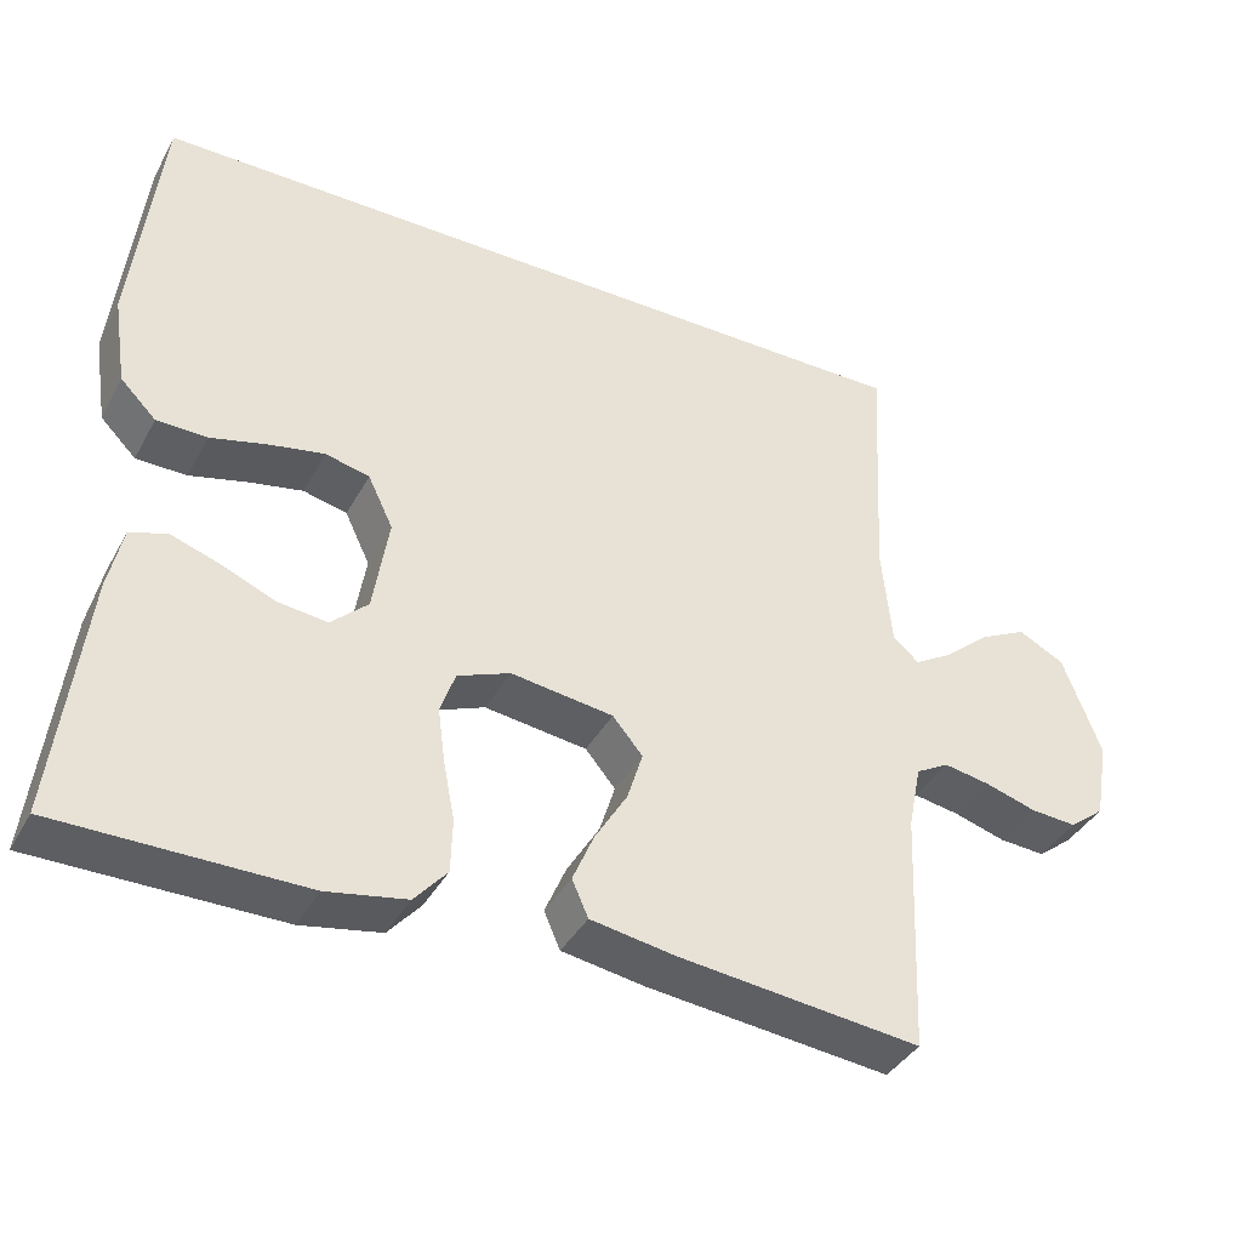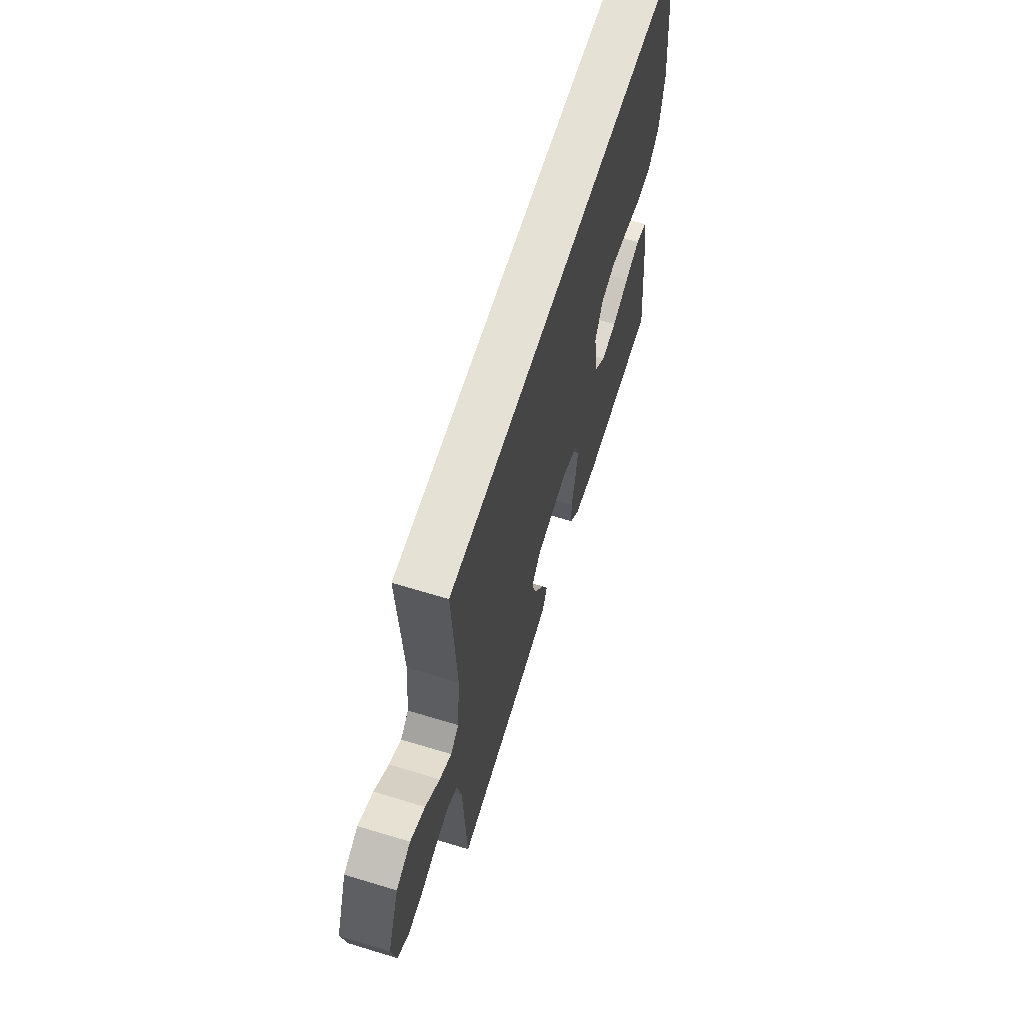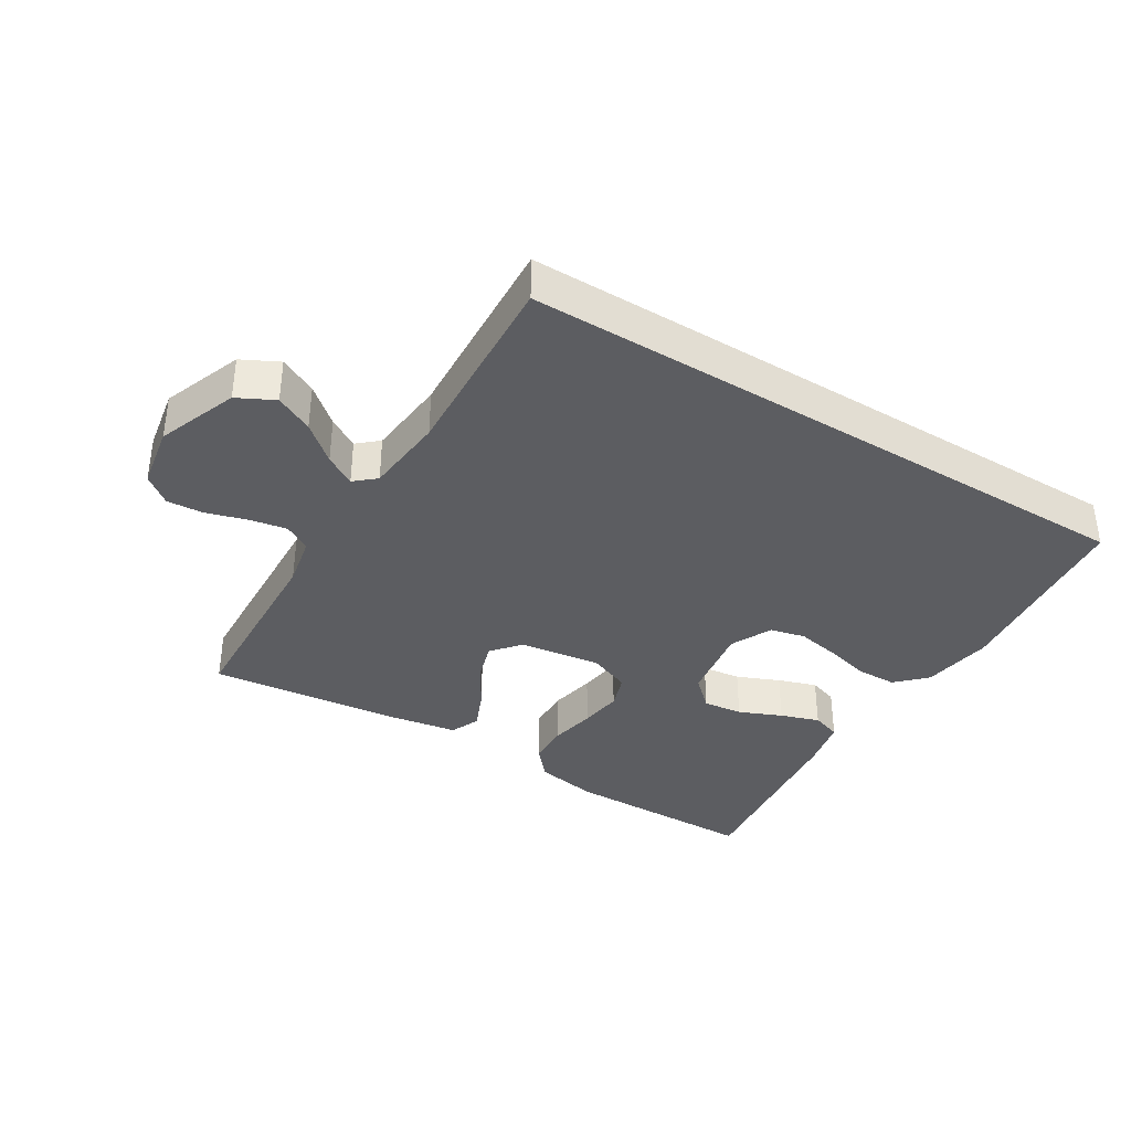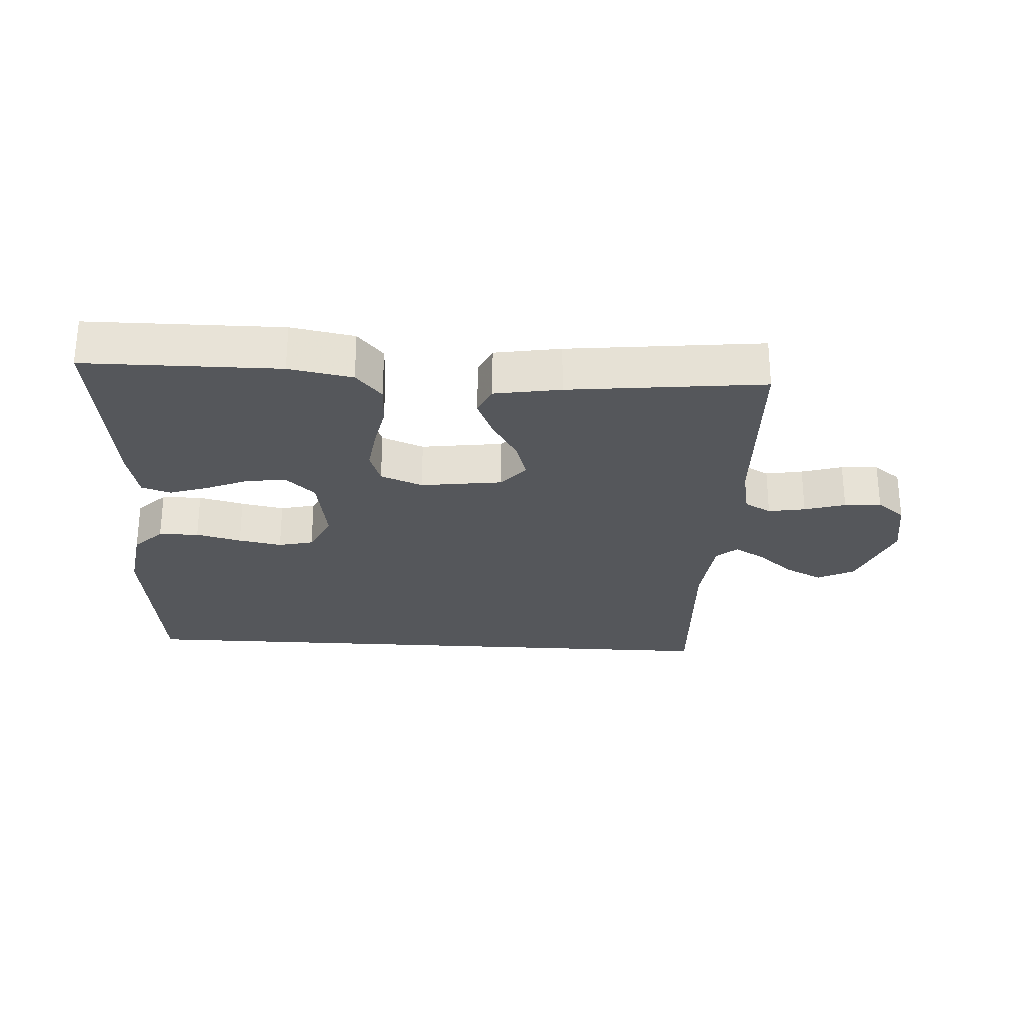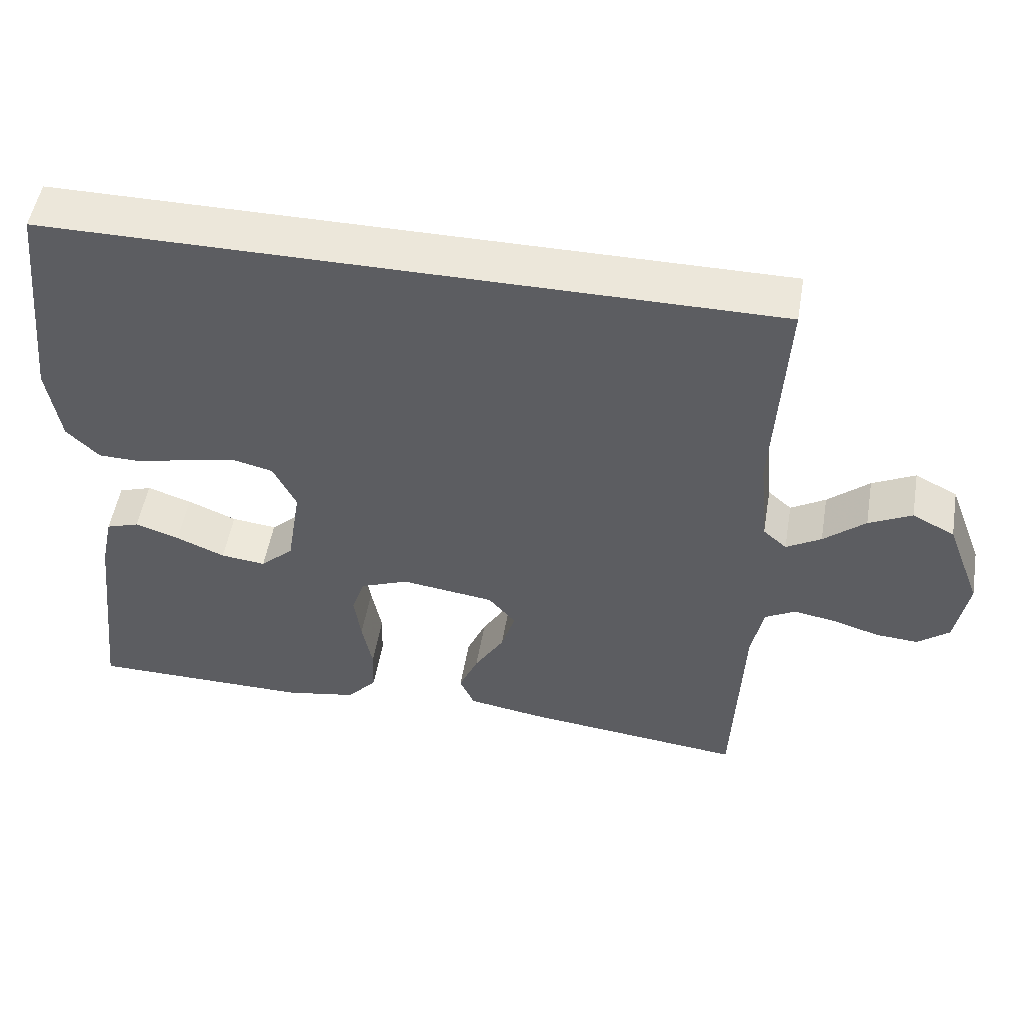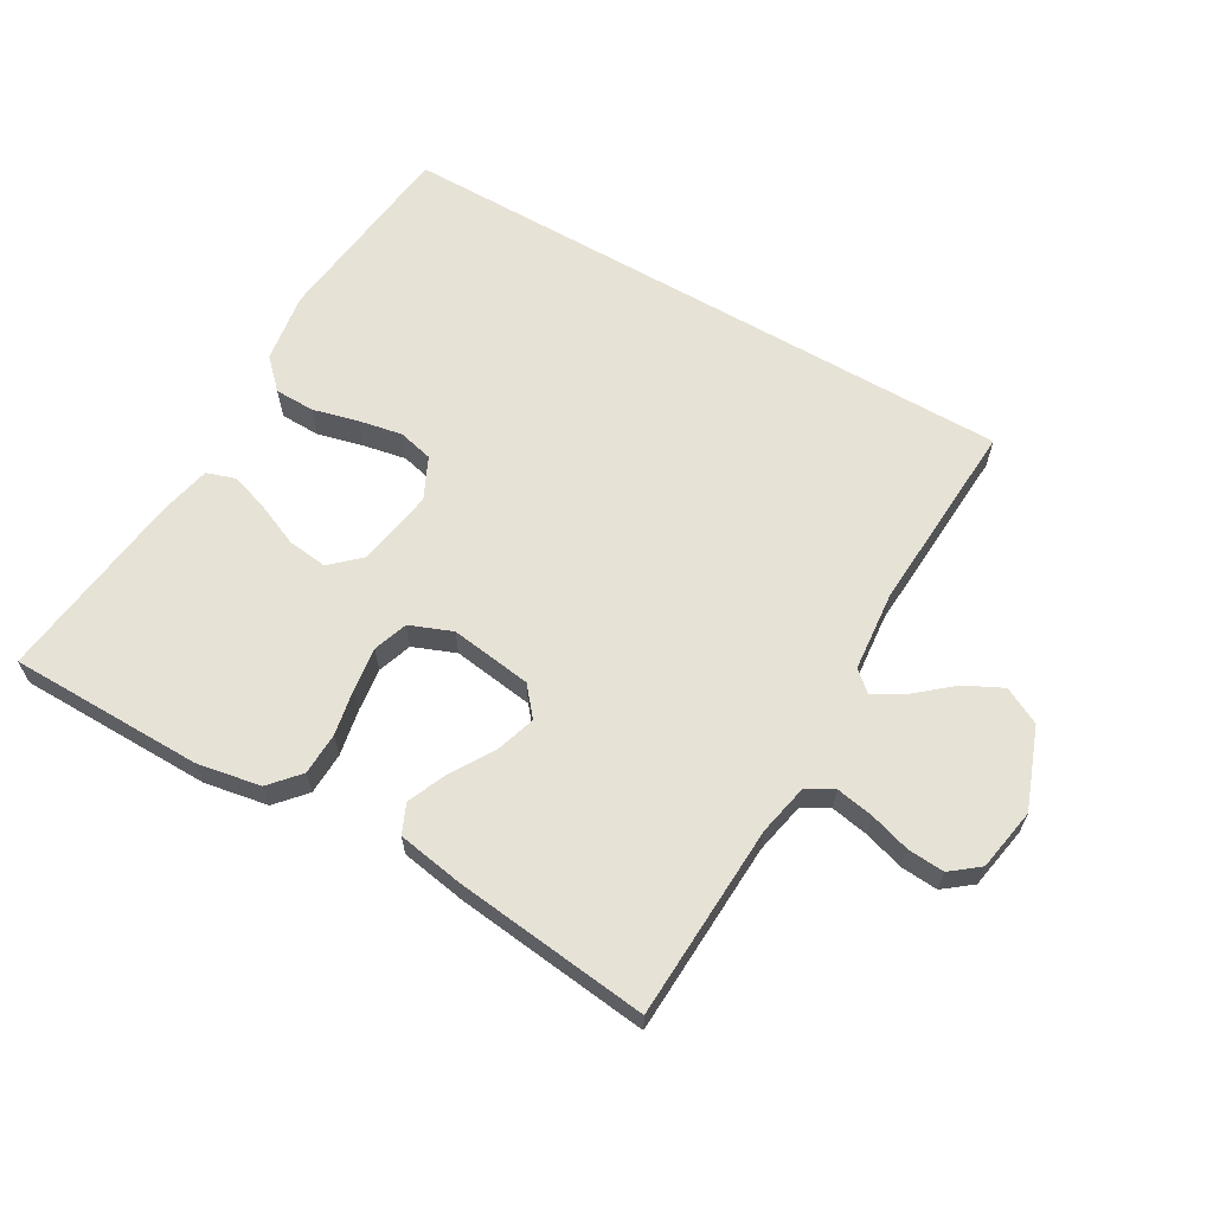
<metadata>
{"format":"obj","ext":"obj","renderer":"f3d","projection":"perspective","resolution":1024,"background":"white","views":[{"elev":-39.0,"azim":153.7,"up":"+Z"},{"elev":64.1,"azim":-72.9,"up":"+Z"},{"elev":-36.9,"azim":-31.6,"up":"+Y"},{"elev":-26.9,"azim":176.6,"up":"+Y"},{"elev":51.8,"azim":-170.3,"up":"+Z"},{"elev":63.3,"azim":-149.8,"up":"+Y"}]}
</metadata>
<code>
v 0.5 0.07 -0.5
v 0.2 0.07 -0.502
v 0.102 0.07 -0.484
v 0.062 0.07 -0.438
v 0.06 0.07 -0.373
v 0.074 0.07 -0.302
v 0.083 0.07 -0.235
v 0.065 0.07 -0.182
v 0 0.07 -0.156
v -0.126 0.07 -0.173
v -0.163 0.07 -0.217
v -0.144 0.07 -0.278
v -0.104 0.07 -0.344
v -0.078 0.07 -0.405
v -0.098 0.07 -0.45
v -0.2 0.07 -0.467
v -0.5 0.07 -0.5
v -0.513 0.07 -0.2
v -0.529 0.07 -0.121
v -0.57 0.07 -0.098
v -0.627 0.07 -0.108
v -0.69 0.07 -0.127
v -0.747 0.07 -0.131
v -0.79 0.07 -0.097
v -0.807 0.07 0
v -0.76 0.07 0.124
v -0.703 0.07 0.153
v -0.645 0.07 0.124
v -0.589 0.07 0.076
v -0.542 0.07 0.048
v -0.51 0.07 0.076
v -0.498 0.07 0.2
v -0.514 0.07 0.5
v 0.464 0.07 0.5
v 0.497 0.07 0.2
v 0.48 0.07 0.091
v 0.436 0.07 0.047
v 0.374 0.07 0.046
v 0.304 0.07 0.064
v 0.237 0.07 0.077
v 0.183 0.07 0.064
v 0.152 0.07 0
v 0.171 0.07 -0.119
v 0.216 0.07 -0.161
v 0.277 0.07 -0.154
v 0.343 0.07 -0.126
v 0.403 0.07 -0.106
v 0.448 0.07 -0.121
v 0.465 0.07 -0.2
v 0.5 0 -0.5
v 0.2 0 -0.502
v 0.102 0 -0.484
v 0.062 0 -0.438
v 0.06 0 -0.373
v 0.074 0 -0.302
v 0.083 0 -0.235
v 0.065 0 -0.182
v 0 0 -0.156
v -0.126 0 -0.173
v -0.163 0 -0.217
v -0.144 0 -0.278
v -0.104 0 -0.344
v -0.078 0 -0.405
v -0.098 0 -0.45
v -0.2 0 -0.467
v -0.5 0 -0.5
v -0.513 0 -0.2
v -0.529 0 -0.121
v -0.57 0 -0.098
v -0.627 0 -0.108
v -0.69 0 -0.127
v -0.747 0 -0.131
v -0.79 0 -0.097
v -0.807 0 0
v -0.76 0 0.124
v -0.703 0 0.153
v -0.645 0 0.124
v -0.589 0 0.076
v -0.542 0 0.048
v -0.51 0 0.076
v -0.498 0 0.2
v -0.514 0 0.5
v 0.464 0 0.5
v 0.497 0 0.2
v 0.48 0 0.091
v 0.436 0 0.047
v 0.374 0 0.046
v 0.304 0 0.064
v 0.237 0 0.077
v 0.183 0 0.064
v 0.152 0 0
v 0.171 0 -0.119
v 0.216 0 -0.161
v 0.277 0 -0.154
v 0.343 0 -0.126
v 0.403 0 -0.106
v 0.448 0 -0.121
v 0.465 0 -0.2
f 45 46 47 48
f 45 48 49 1
f 36 37 38 39
f 36 39 40
f 35 36 40
f 32 33 34 35
f 31 32 35 40
f 30 31 40 41
f 26 27 28 29
f 26 29 30
f 25 26 30
f 21 22 23 24
f 20 21 24 25
f 15 16 17 18
f 15 18 19
f 12 13 14 15
f 11 12 15 19
f 10 11 19 20
f 3 4 5 6
f 3 6 7
f 2 3 7
f 44 45 1 2
f 43 44 2 7
f 42 43 7 8
f 25 30 41 42
f 9 10 20 25
f 9 25 42
f 8 9 42
f 97 96 95 94
f 50 98 97 94
f 88 87 86 85
f 89 88 85
f 89 85 84
f 84 83 82 81
f 89 84 81 80
f 90 89 80 79
f 78 77 76 75
f 79 78 75
f 79 75 74
f 73 72 71 70
f 74 73 70 69
f 67 66 65 64
f 68 67 64
f 64 63 62 61
f 68 64 61 60
f 69 68 60 59
f 55 54 53 52
f 56 55 52
f 56 52 51
f 51 50 94 93
f 56 51 93 92
f 57 56 92 91
f 91 90 79 74
f 74 69 59 58
f 91 74 58
f 91 58 57
f 1 50 51 2
f 2 51 52 3
f 3 52 53 4
f 4 53 54 5
f 5 54 55 6
f 6 55 56 7
f 7 56 57 8
f 8 57 58 9
f 9 58 59 10
f 10 59 60 11
f 11 60 61 12
f 12 61 62 13
f 13 62 63 14
f 14 63 64 15
f 15 64 65 16
f 16 65 66 17
f 17 66 67 18
f 18 67 68 19
f 19 68 69 20
f 20 69 70 21
f 21 70 71 22
f 22 71 72 23
f 23 72 73 24
f 24 73 74 25
f 25 74 75 26
f 26 75 76 27
f 27 76 77 28
f 28 77 78 29
f 29 78 79 30
f 30 79 80 31
f 31 80 81 32
f 32 81 82 33
f 33 82 83 34
f 34 83 84 35
f 35 84 85 36
f 36 85 86 37
f 37 86 87 38
f 38 87 88 39
f 39 88 89 40
f 40 89 90 41
f 41 90 91 42
f 42 91 92 43
f 43 92 93 44
f 44 93 94 45
f 45 94 95 46
f 46 95 96 47
f 47 96 97 48
f 48 97 98 49
f 49 98 50 1

</code>
